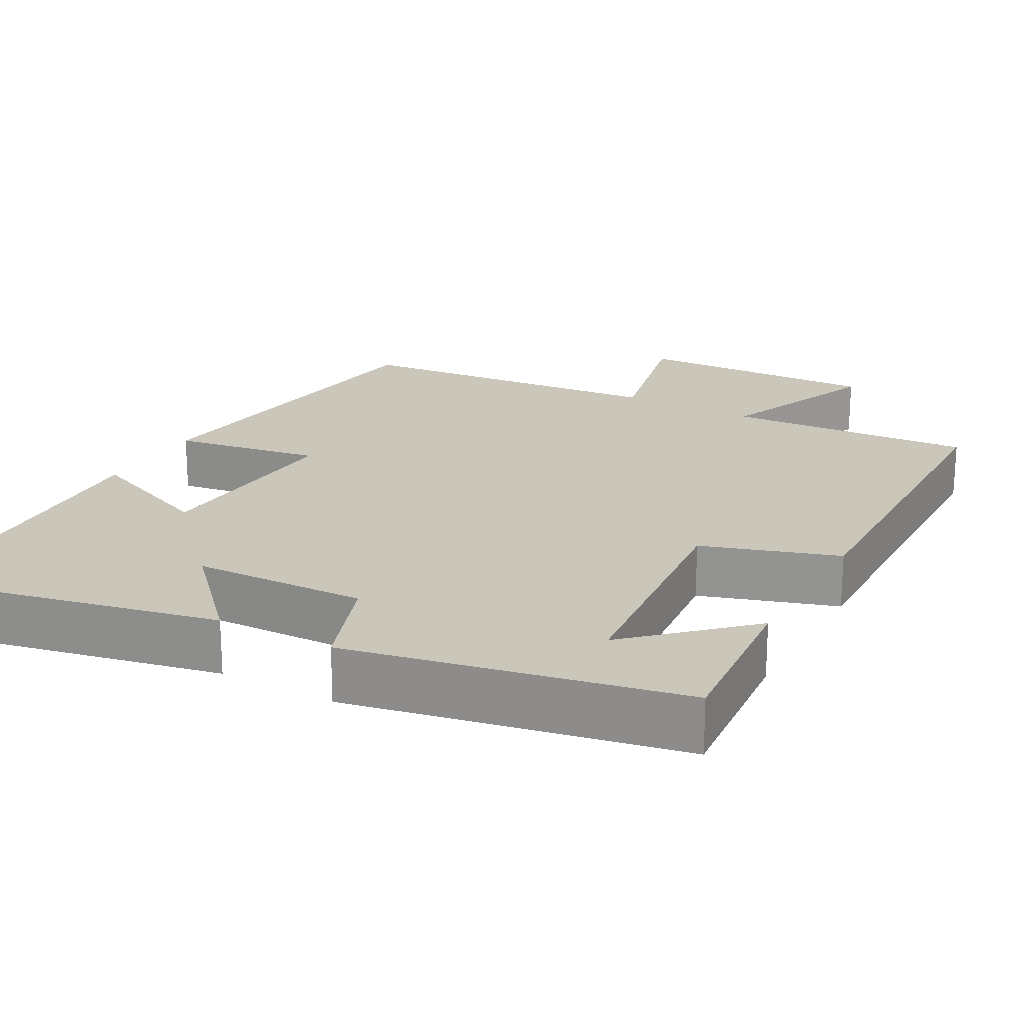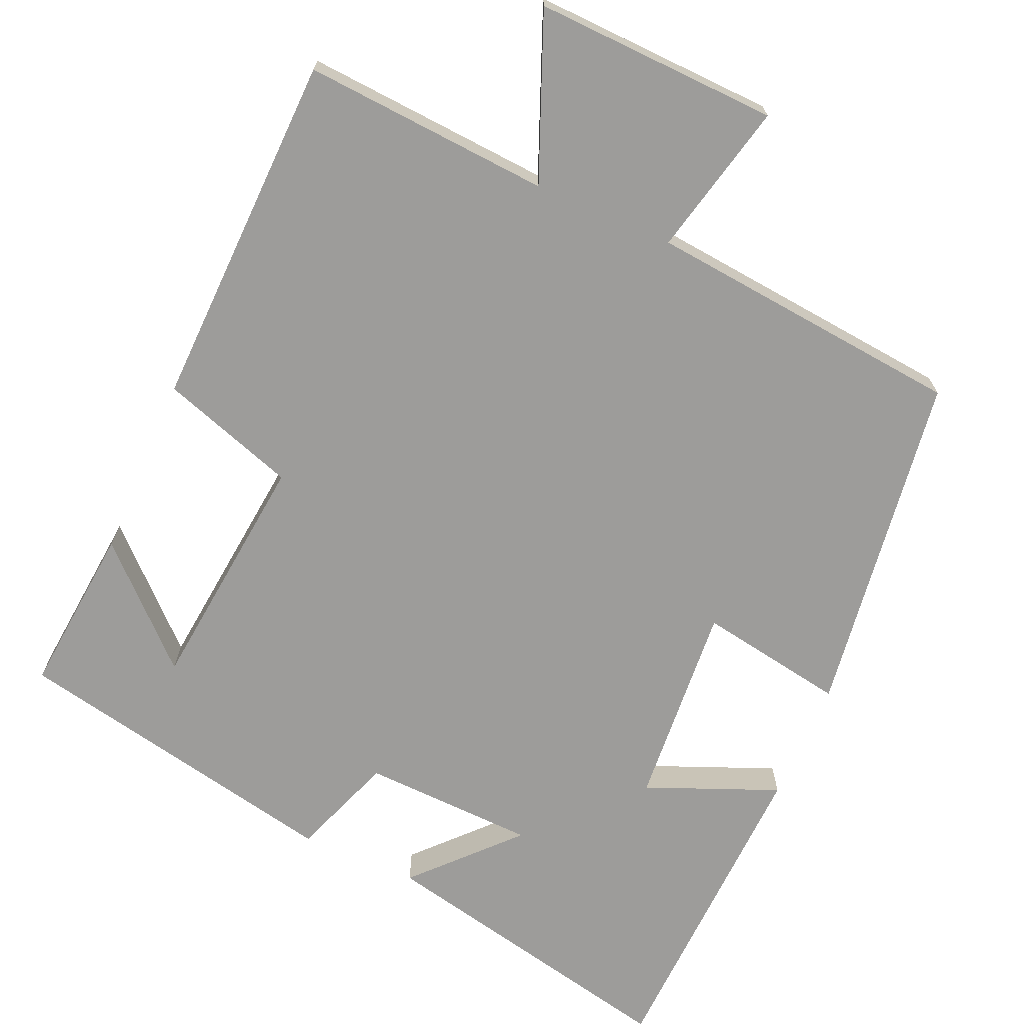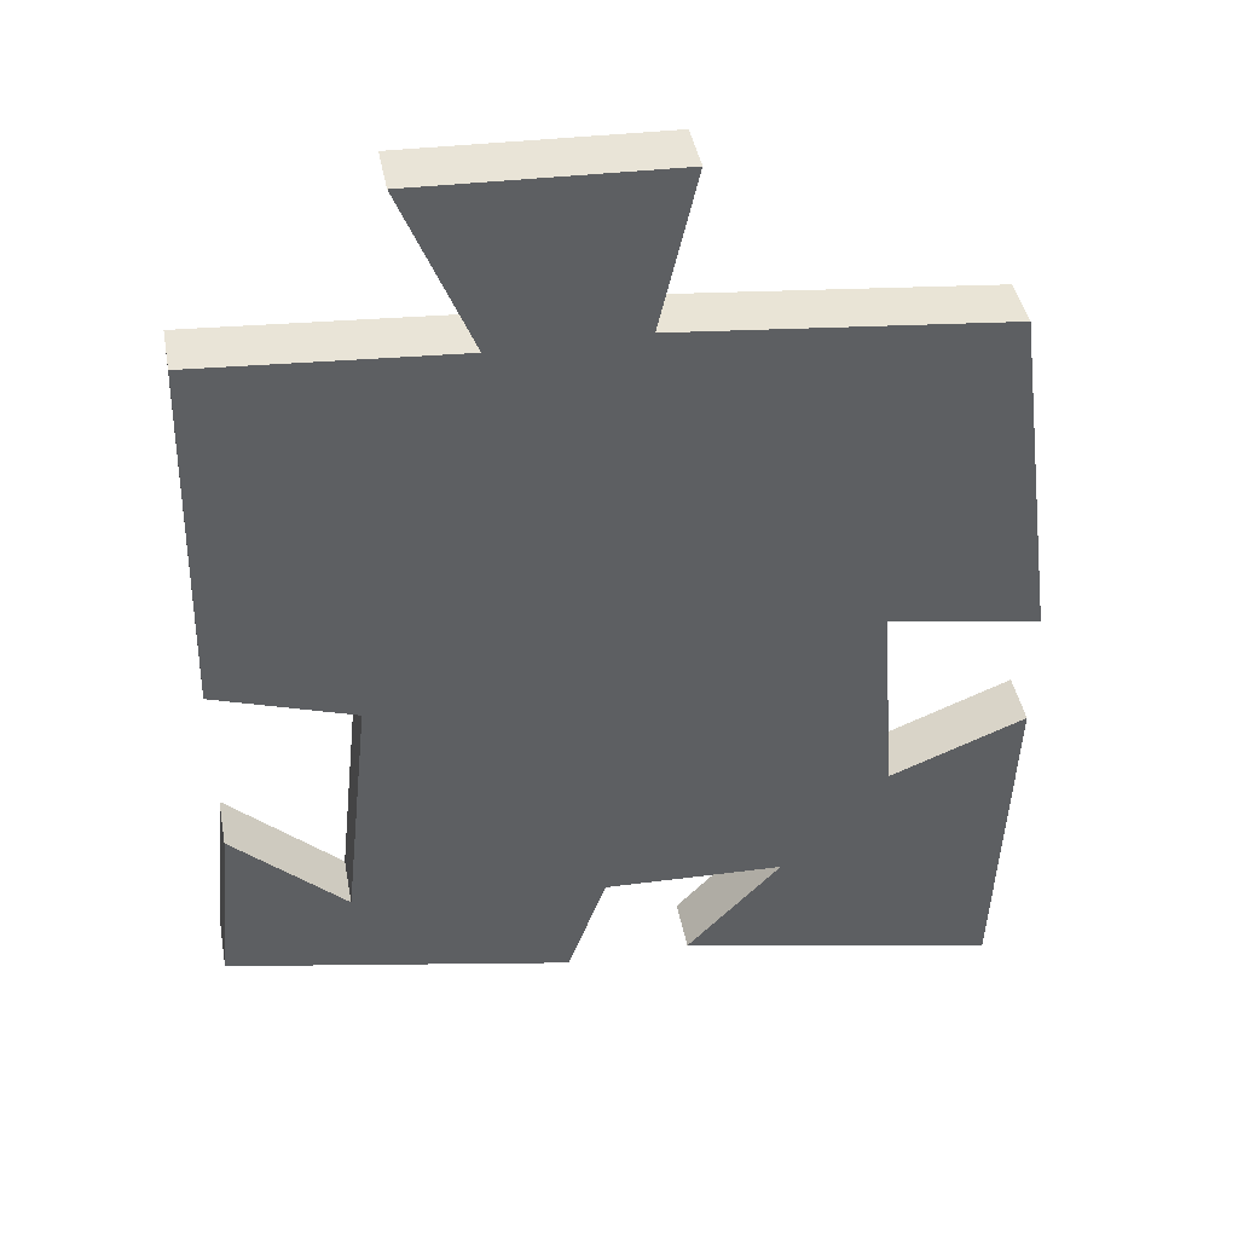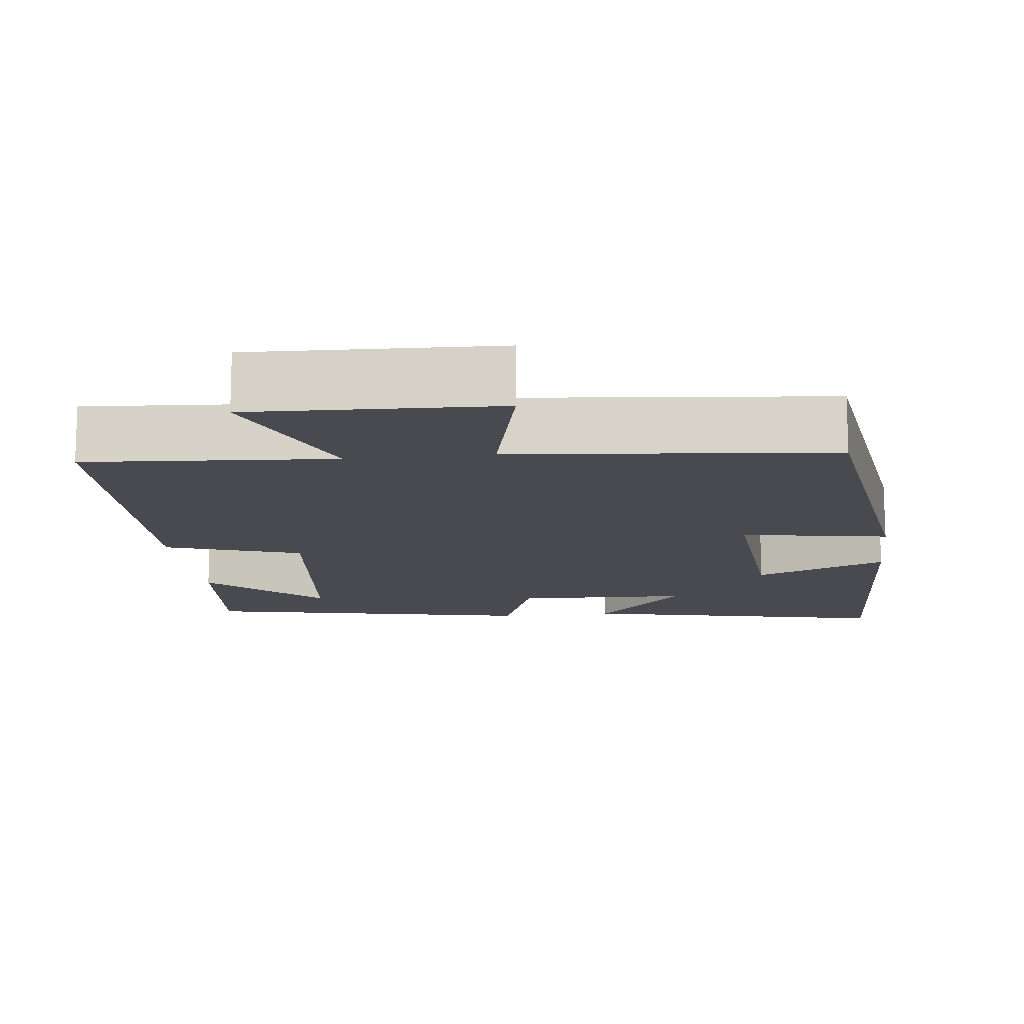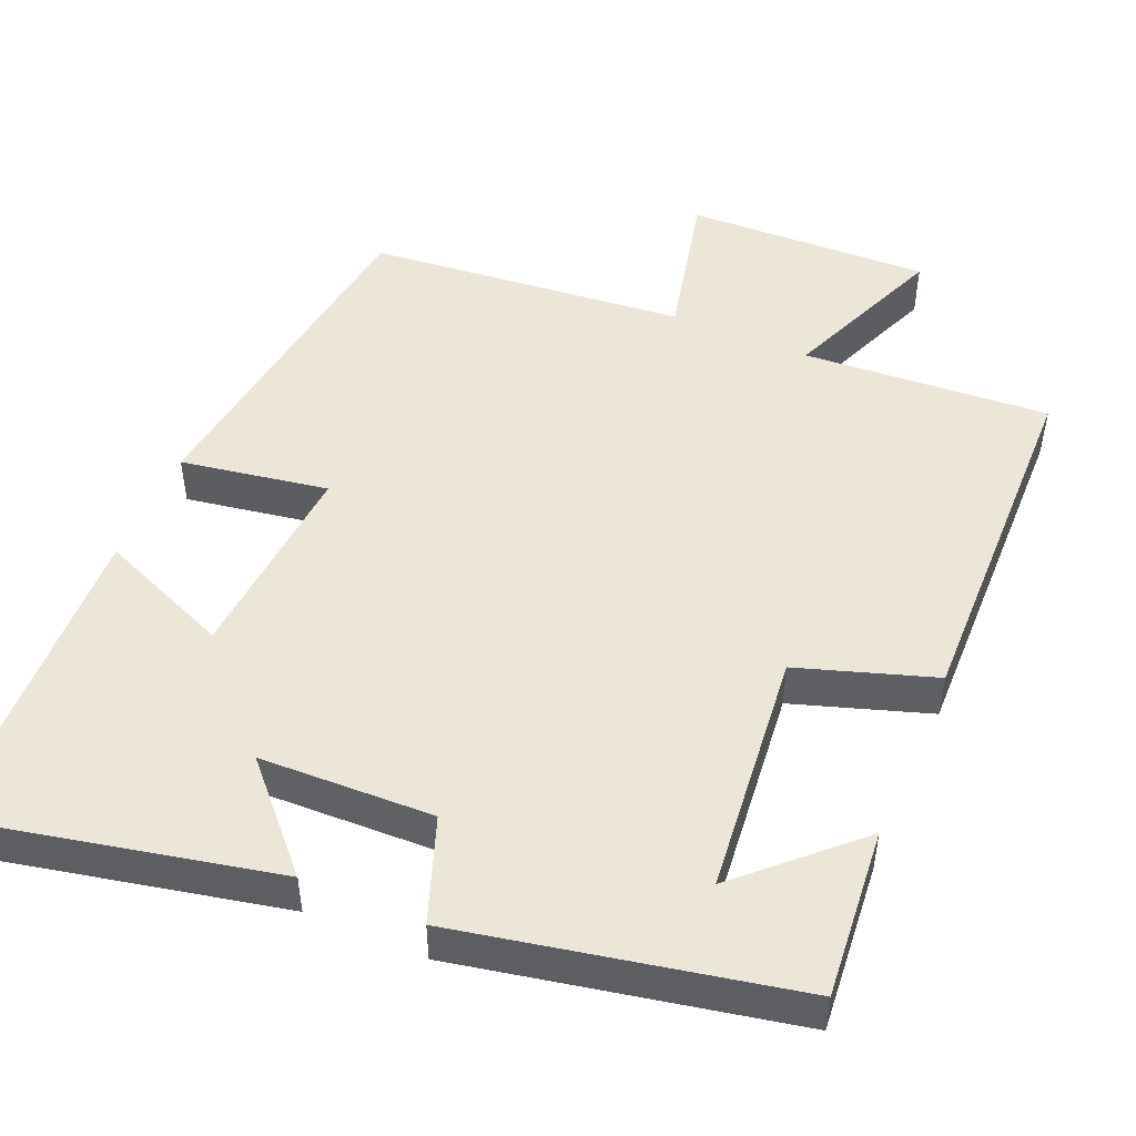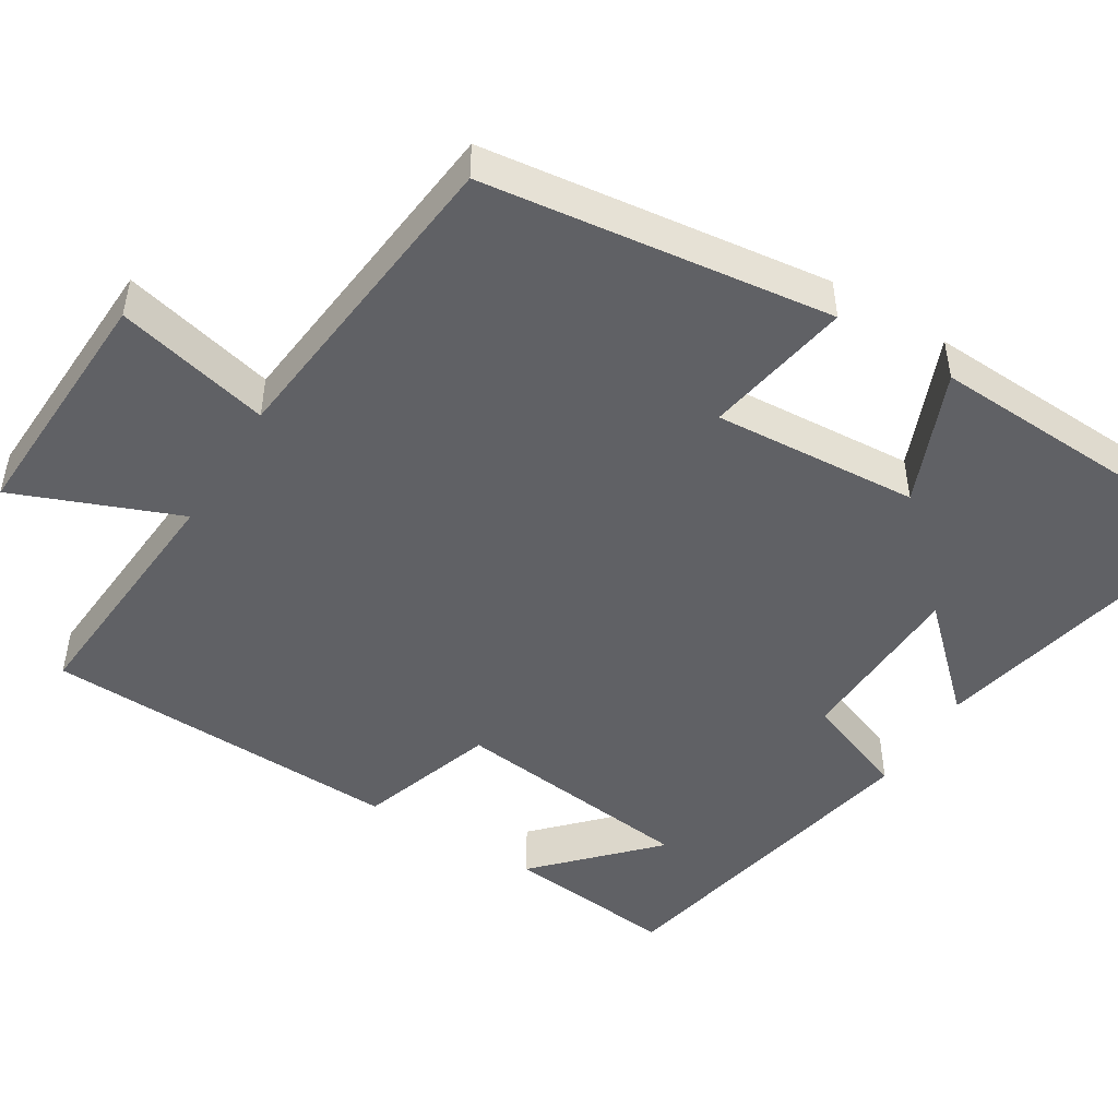
<metadata>
{"format":"obj","ext":"obj","renderer":"f3d","projection":"perspective","resolution":1024,"background":"white","views":[{"elev":21.1,"azim":-150.8,"up":"+Y"},{"elev":-70.2,"azim":-23.6,"up":"+Y"},{"elev":42.6,"azim":-10.7,"up":"+Z"},{"elev":-13.6,"azim":6.7,"up":"+Y"},{"elev":49.2,"azim":-156.7,"up":"+Y"},{"elev":-48.4,"azim":58.1,"up":"+Y"}]}
</metadata>
<code>
v 0.482 0.07 -0.588
v 0.074 0.07 -0.5
v 0.194 0.07 -0.372
v -0.034 0.07 -0.364
v -0.084 0.07 -0.5
v -0.521 0.07 -0.411
v -0.5 0.07 -0.188
v -0.356 0.07 -0.325
v -0.322 0.07 -0.005
v -0.5 0.07 0.054
v -0.488 0.07 0.523
v -0.164 0.07 0.5
v -0.251 0.07 0.714
v 0.069 0.07 0.702
v 0.022 0.07 0.5
v 0.439 0.07 0.458
v 0.5 0.07 0.004
v 0.307 0.07 0.037
v 0.327 0.07 -0.231
v 0.5 0.07 -0.16
v 0.482 0 -0.588
v 0.074 0 -0.5
v 0.194 0 -0.372
v -0.034 0 -0.364
v -0.084 0 -0.5
v -0.521 0 -0.411
v -0.5 0 -0.188
v -0.356 0 -0.325
v -0.322 0 -0.005
v -0.5 0 0.054
v -0.488 0 0.523
v -0.164 0 0.5
v -0.251 0 0.714
v 0.069 0 0.702
v 0.022 0 0.5
v 0.439 0 0.458
v 0.5 0 0.004
v 0.307 0 0.037
v 0.327 0 -0.231
v 0.5 0 -0.16
f 1 2 3
f 20 1 3
f 19 20 3
f 18 19 3 4
f 15 16 17 18
f 15 18 4
f 12 13 14 15
f 12 15 4 5
f 9 10 11 12
f 8 9 12 5
f 6 7 8
f 5 6 8
f 23 22 21
f 23 21 40
f 23 40 39
f 24 23 39 38
f 38 37 36 35
f 24 38 35
f 35 34 33 32
f 25 24 35 32
f 32 31 30 29
f 25 32 29 28
f 28 27 26
f 28 26 25
f 1 21 22 2
f 2 22 23 3
f 3 23 24 4
f 4 24 25 5
f 5 25 26 6
f 6 26 27 7
f 7 27 28 8
f 8 28 29 9
f 9 29 30 10
f 10 30 31 11
f 11 31 32 12
f 12 32 33 13
f 13 33 34 14
f 14 34 35 15
f 15 35 36 16
f 16 36 37 17
f 17 37 38 18
f 18 38 39 19
f 19 39 40 20
f 20 40 21 1

</code>
